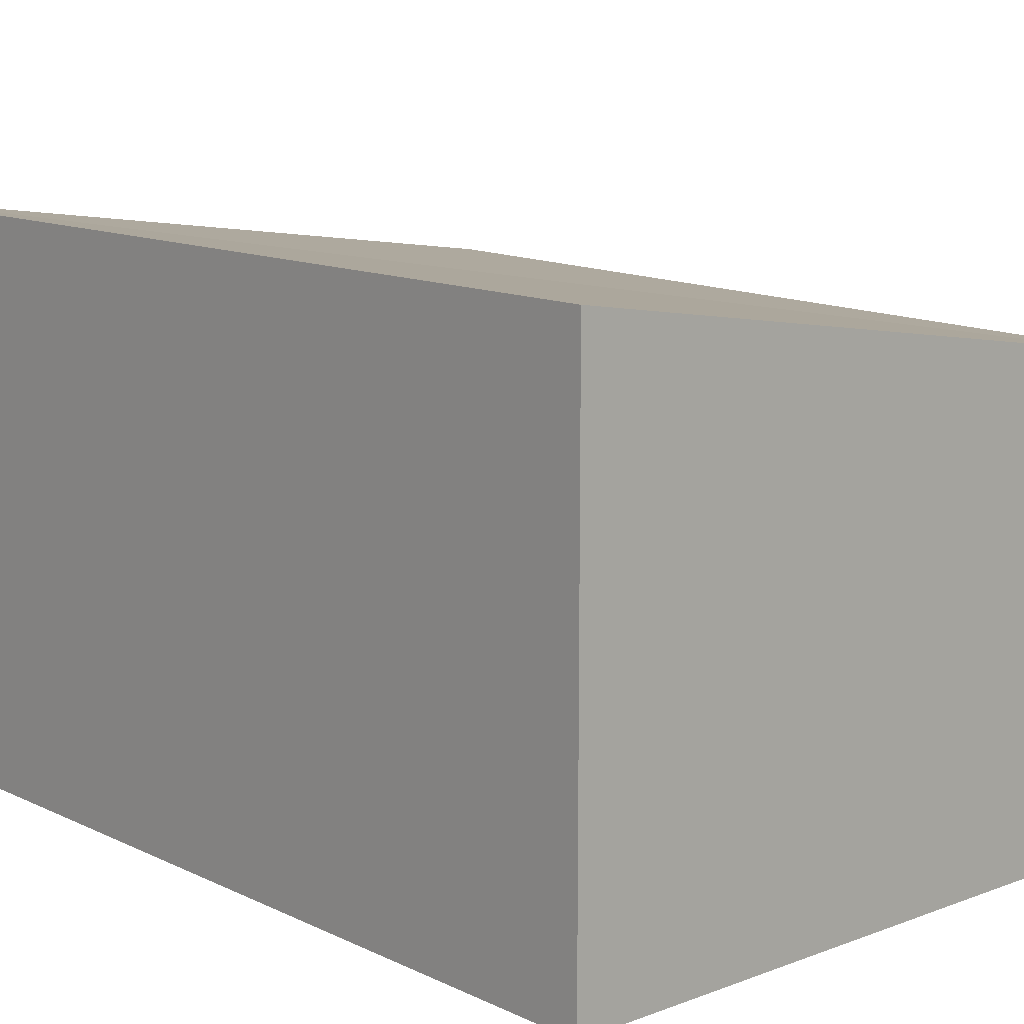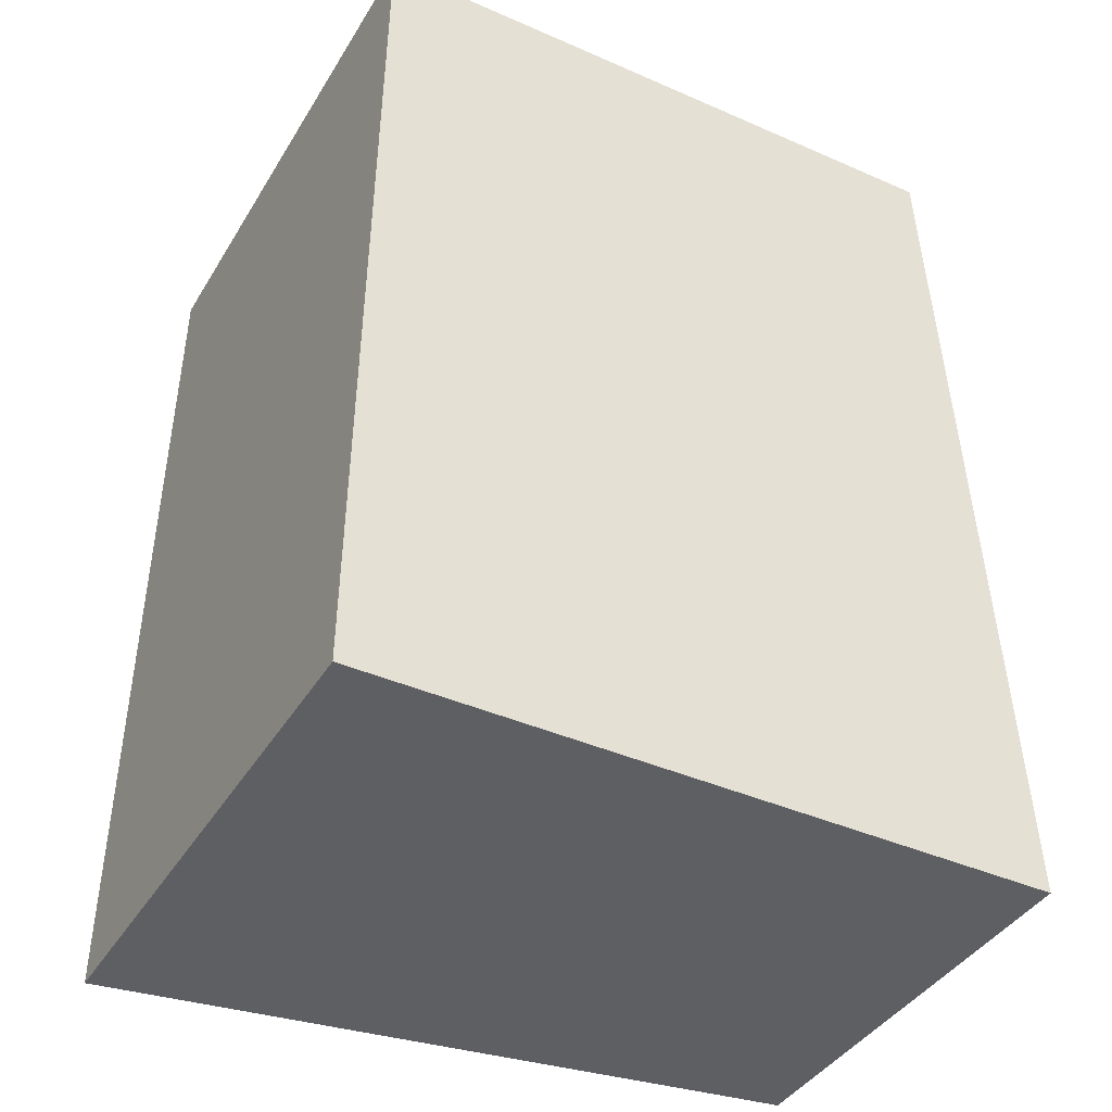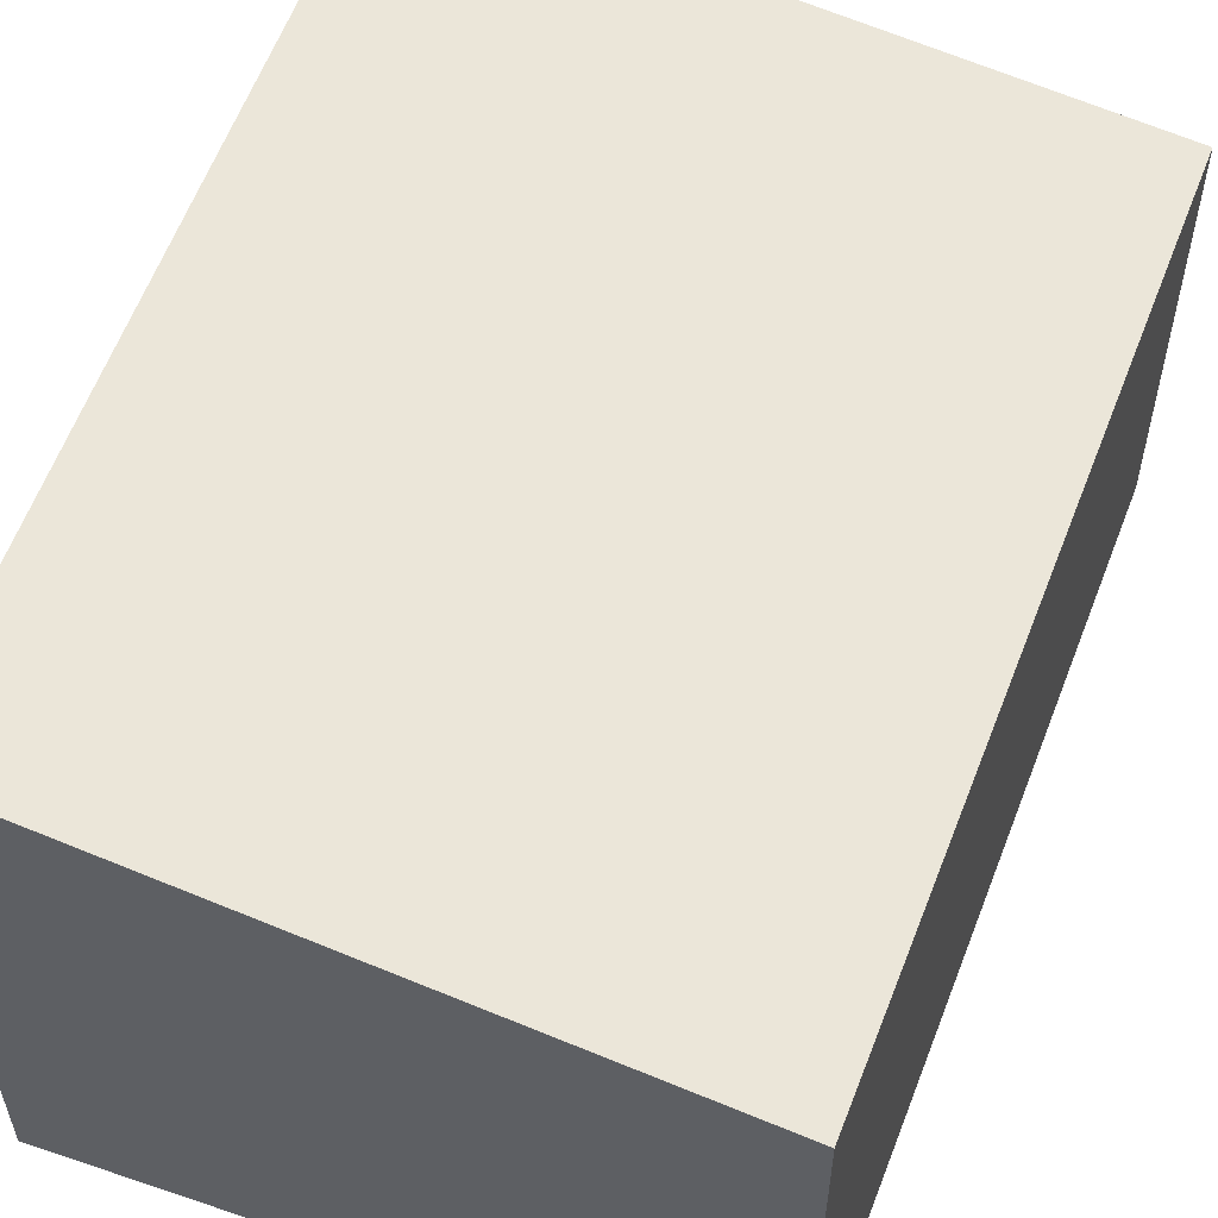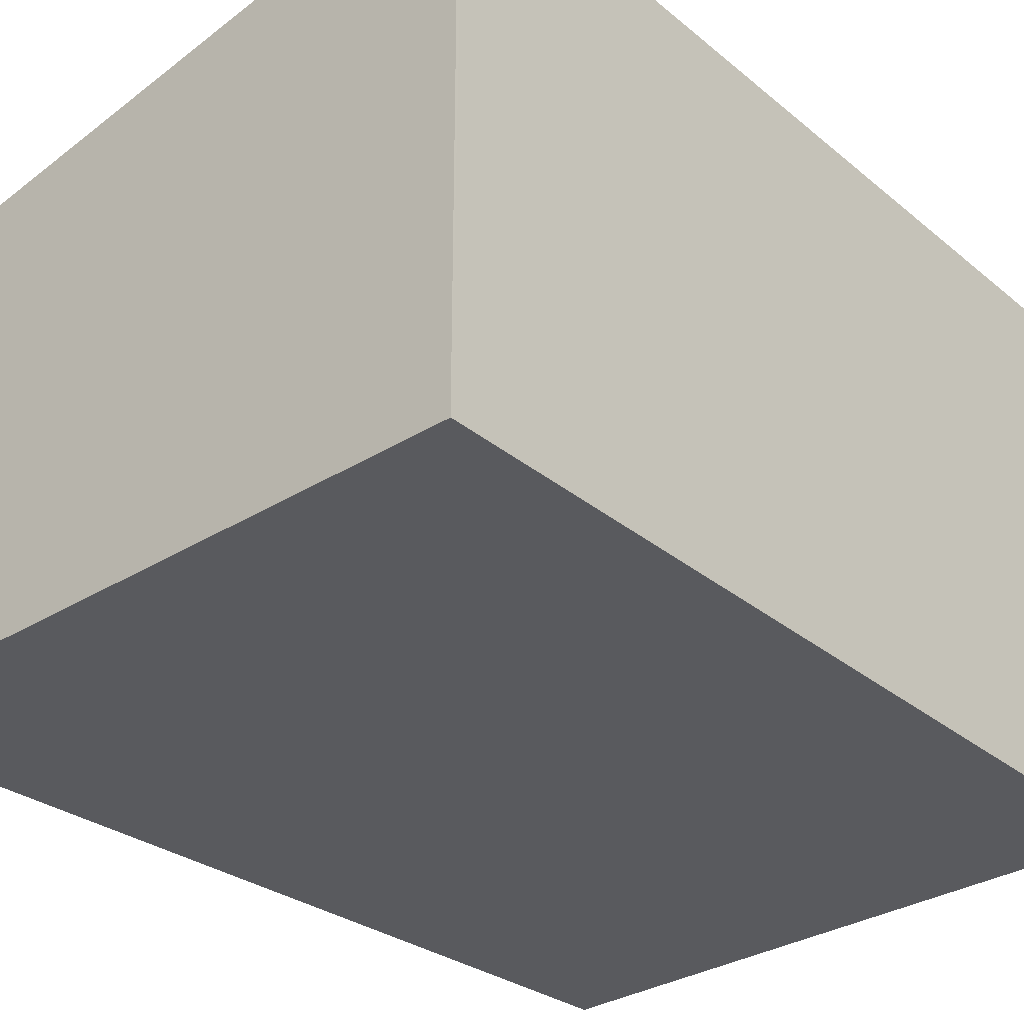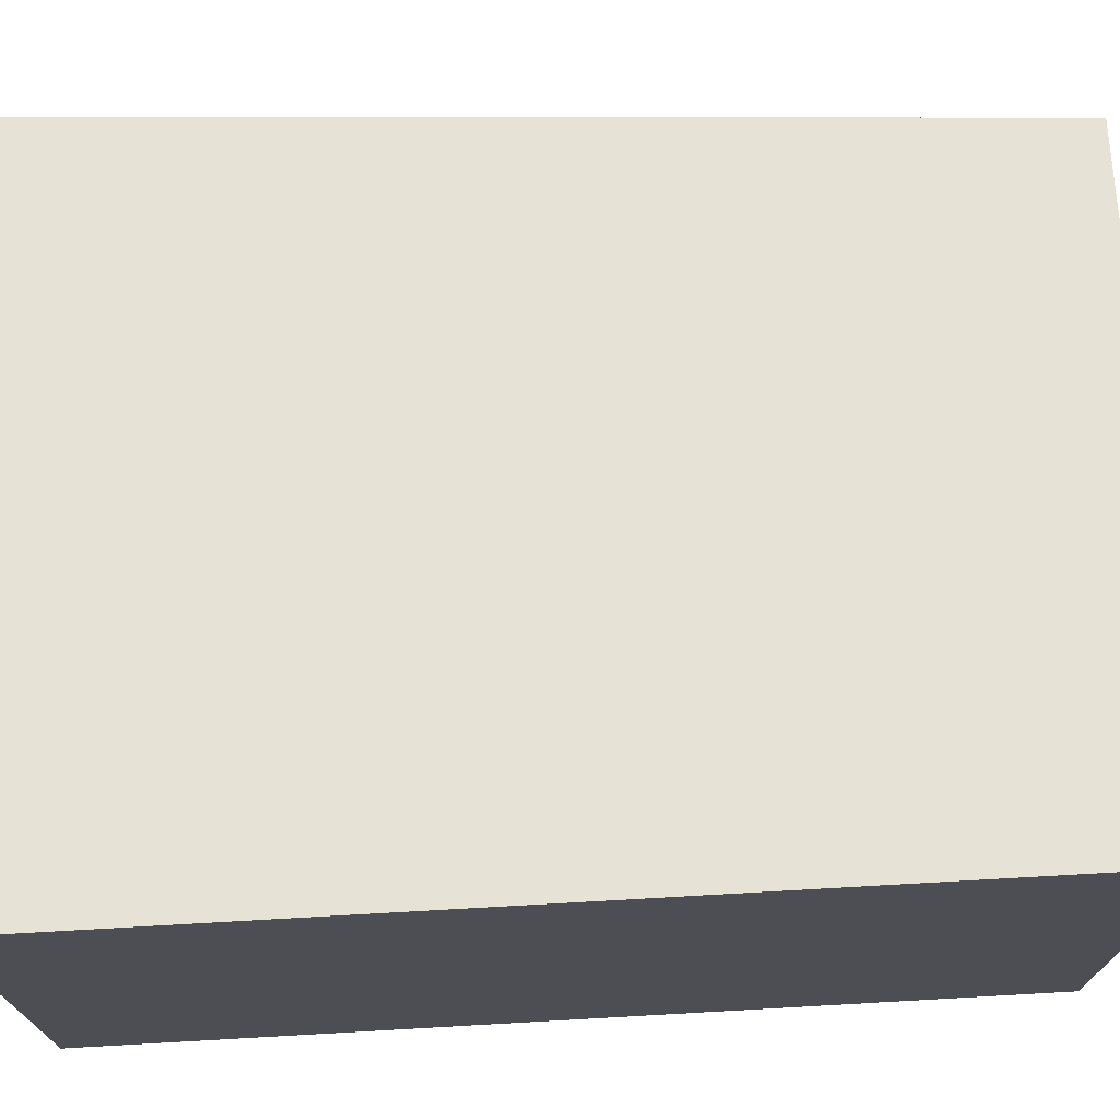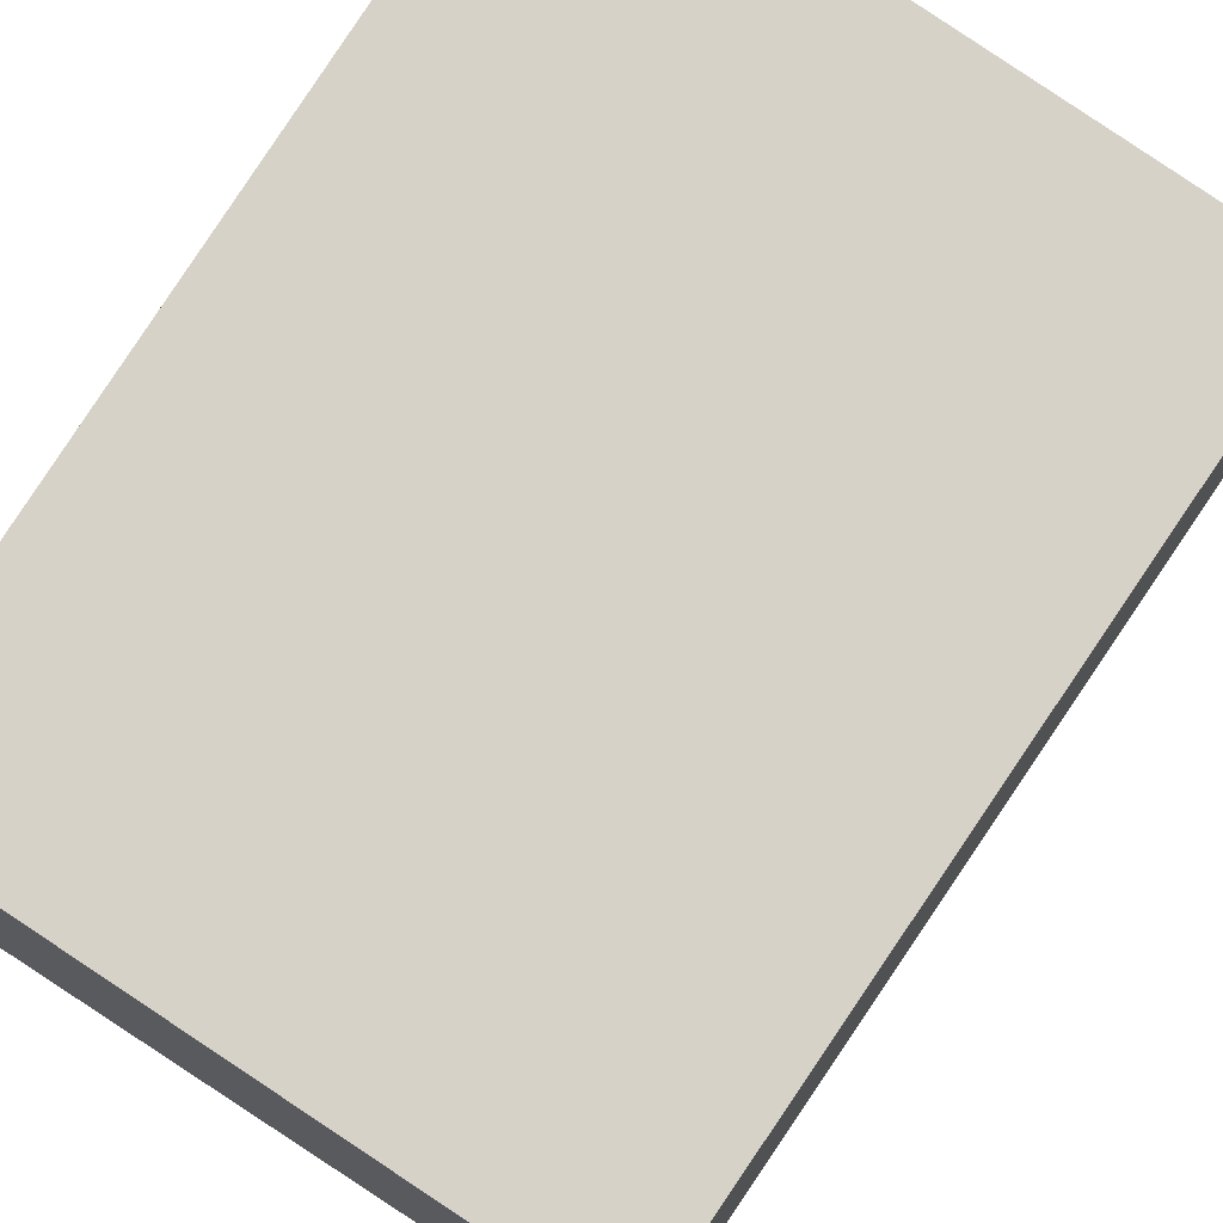
<metadata>
{"format":"obj","ext":"obj","renderer":"f3d","projection":"perspective","resolution":1024,"background":"white","views":[{"elev":12.7,"azim":-42.0,"up":"+Y"},{"elev":-40.9,"azim":-28.8,"up":"+Z"},{"elev":55.3,"azim":18.4,"up":"+Y"},{"elev":-31.2,"azim":-138.8,"up":"+Y"},{"elev":72.4,"azim":-92.7,"up":"+Y"},{"elev":74.2,"azim":31.7,"up":"+Y"}]}
</metadata>
<code>
v  0 4.029 2.467e-16
v  4.801 3.27 6.761
v  5.125 3.27 0.037
v  4.8 3.27 6.791
v  0.061 4.028 6.7
v  0 4.028 0.041
v  0 0 0
v  0.061 -4.103e-16 6.7
v  0 -2.511e-18 0.041
v  4.8 -4.158e-16 6.791
v  5.125 -2.266e-18 0.037
v  4.801 -4.14e-16 6.761
g defaultobject
f 1 2 3
f 2 1 4
f 4 1 5
f 5 1 6
f 7 6 1
f 6 7 5
f 5 7 8
f 8 7 9
f 8 4 5
f 4 8 10
f 10 2 4
f 2 10 3
f 3 10 11
f 11 10 12
f 3 7 1
f 7 3 11
f 7 8 9
f 8 7 11
f 8 11 12
f 8 12 10

</code>
